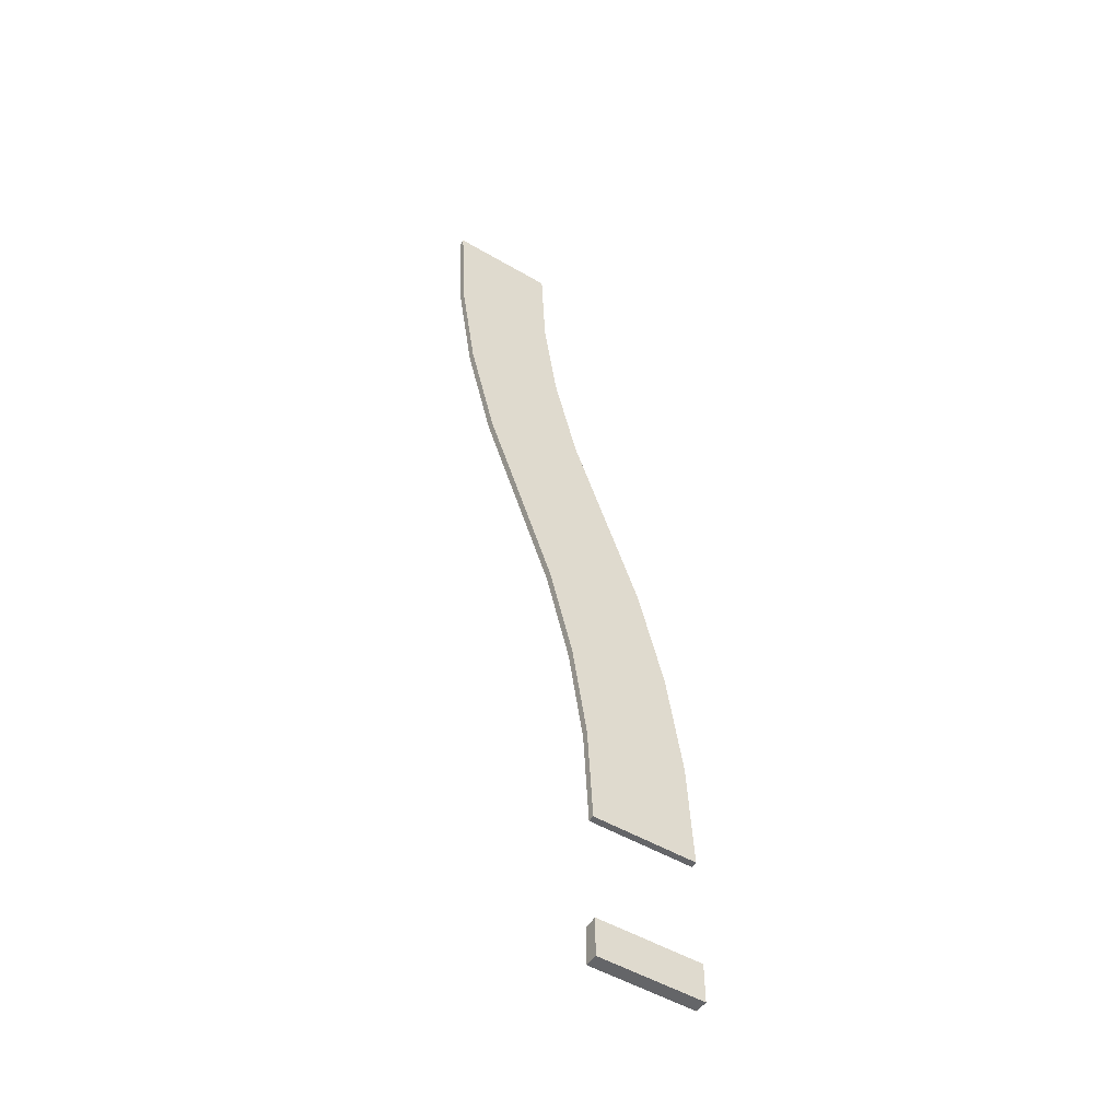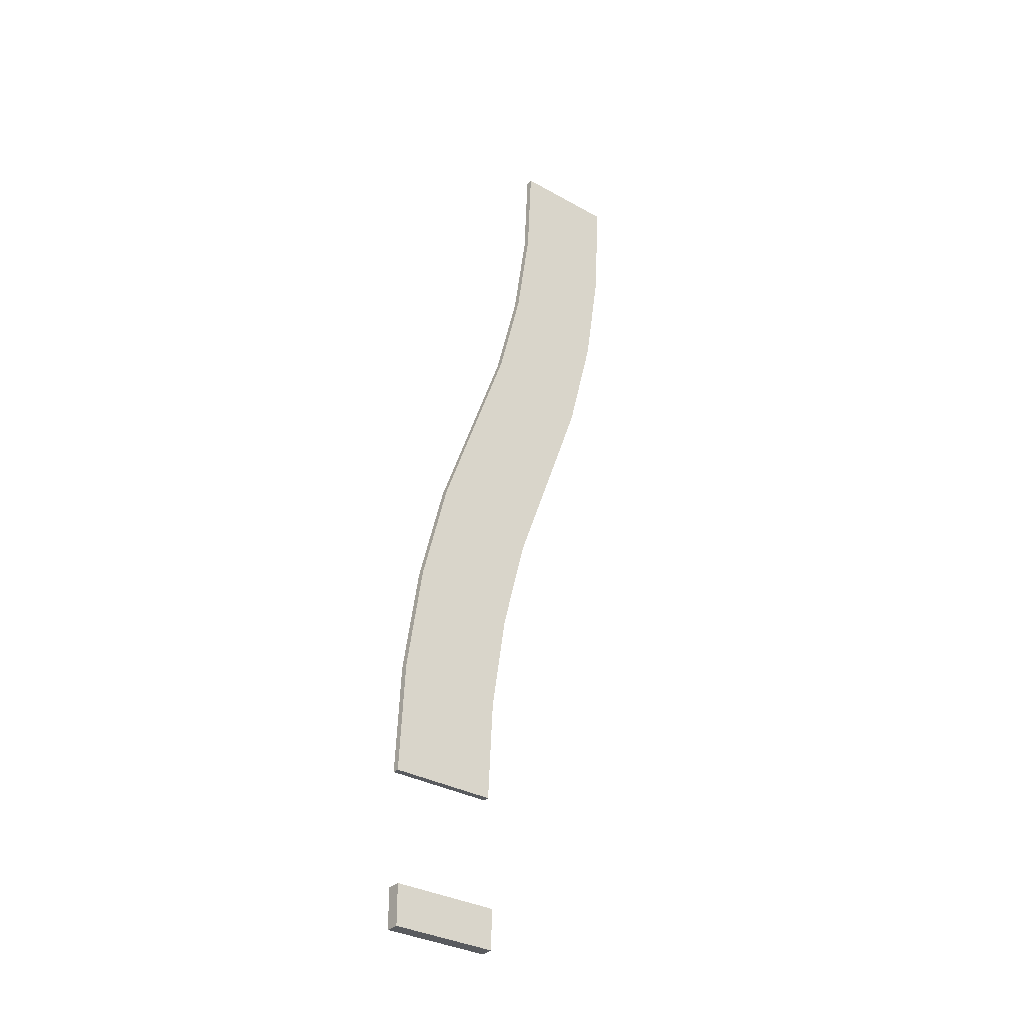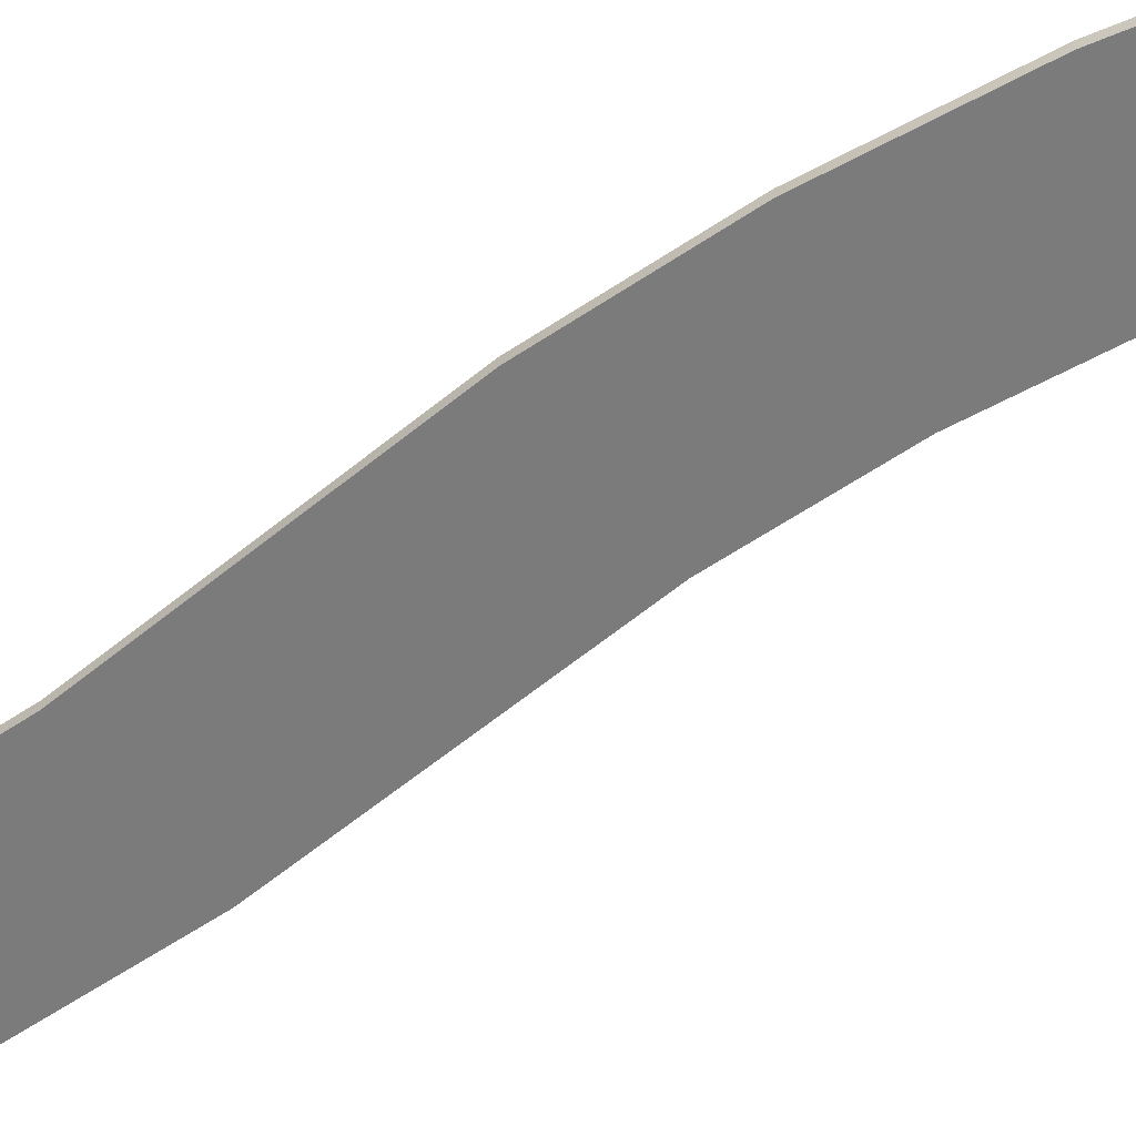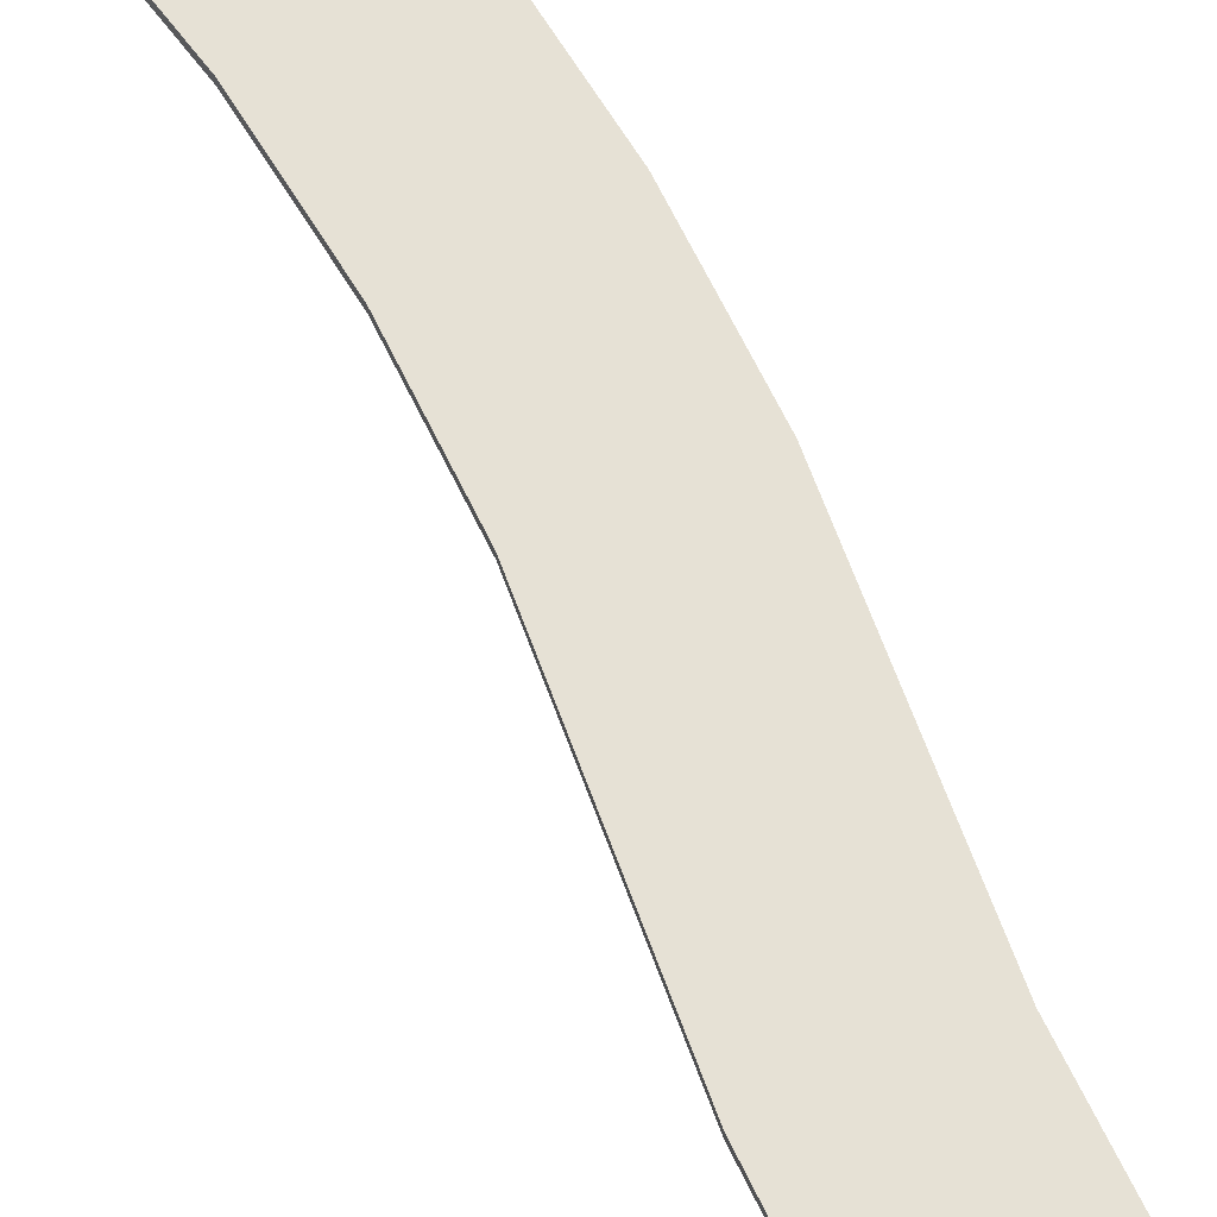
<metadata>
{"format":"obj","ext":"obj","renderer":"f3d","projection":"perspective","resolution":1024,"background":"white","views":[{"elev":-51.6,"azim":-32.4,"up":"+Z"},{"elev":-32.4,"azim":141.8,"up":"+Z"},{"elev":-58.4,"azim":110.9,"up":"+Y"},{"elev":64.7,"azim":-39.6,"up":"+Y"}]}
</metadata>
<code>
v  0.25 0.0156 -0
v  0 0.0156 0
v  -0.25 0.0156 0
v  0.25 -0.0156 -0
v  -0 -0.0156 -0
v  -0.25 -0.0156 0
v  0.2243 0.0156 0.5237
v  -0.0245 0.0156 0.4992
v  -0.2733 0.0156 0.4747
v  -0.2733 -0.0156 0.4747
v  -0.0245 -0.0156 0.4992
v  0.2243 -0.0156 0.5237
v  0.1473 0.0156 1.042
v  -0.0979 0.0156 0.9936
v  -0.3431 0.0156 0.9448
v  -0.3431 -0.0156 0.9448
v  -0.0979 -0.0156 0.9936
v  0.1473 -0.0156 1.042
v  0.0199 0.0156 1.551
v  -0.2193 0.0156 1.478
v  -0.4585 0.0156 1.406
v  -0.4585 -0.0156 1.406
v  -0.2193 -0.0156 1.478
v  0.0199 -0.0156 1.551
v  -1.025 0.0156 3.898
v  -1.025 -0.0156 3.898
v  -0.7754 -0.0156 3.898
v  -0.7754 0.0156 3.898
v  -0.5254 -0.0156 3.898
v  -0.5254 0.0156 3.898
v  -0.7508 0.0156 3.399
v  -0.9996 0.0156 3.374
v  -0.502 0.0156 3.423
v  -0.6775 0.0156 2.904
v  -0.9227 0.0156 2.856
v  -0.4323 0.0156 2.953
v  -0.5561 0.0156 2.42
v  -0.7953 0.0156 2.347
v  -0.3168 0.0156 2.492
v  -0.3877 0.0156 1.949
v  -0.6186 0.0156 1.853
v  -0.1567 0.0156 2.045
v  -0.502 -0.0156 3.423
v  -0.4323 -0.0156 2.953
v  -0.3168 -0.0156 2.492
v  -0.1567 -0.0156 2.045
v  -0.7508 -0.0156 3.399
v  -0.9996 -0.0156 3.374
v  -0.6775 -0.0156 2.904
v  -0.9227 -0.0156 2.856
v  -0.5561 -0.0156 2.42
v  -0.7953 -0.0156 2.347
v  -0.3877 -0.0156 1.949
v  -0.6186 -0.0156 1.853
v  0.25 -0.0156 -0.7188
v  -0.25 -0.0156 -0.7187
v  0.25 -0.0156 -0.5313
v  -0.25 -0.0156 -0.5313
v  0.25 0.0469 -0.7188
v  -0.25 0.0469 -0.7187
v  0.25 0.0469 -0.5313
v  -0.25 0.0469 -0.5313
v  0.25 0.0156 -0
v  0.25 0.0156 -0
v  0 0.0156 0
v  -0.25 0.0156 0
v  -0.25 0.0156 0
v  0.25 -0.0156 -0
v  0.25 -0.0156 -0
v  -0 -0.0156 -0
v  -0.25 -0.0156 0
v  -0.25 -0.0156 0
v  0.2243 0.0156 0.5237
v  -0.2733 0.0156 0.4747
v  -0.2733 -0.0156 0.4747
v  0.2243 -0.0156 0.5237
v  0.1473 0.0156 1.042
v  -0.3431 0.0156 0.9448
v  -0.3431 -0.0156 0.9448
v  0.1473 -0.0156 1.042
v  0.0199 0.0156 1.551
v  -0.4585 0.0156 1.406
v  -0.4585 -0.0156 1.406
v  0.0199 -0.0156 1.551
v  -1.025 0.0156 3.898
v  -1.025 0.0156 3.898
v  -1.025 -0.0156 3.898
v  -1.025 -0.0156 3.898
v  -0.7754 -0.0156 3.898
v  -0.7754 0.0156 3.898
v  -0.5254 -0.0156 3.898
v  -0.5254 -0.0156 3.898
v  -0.5254 0.0156 3.898
v  -0.5254 0.0156 3.898
v  -0.9996 0.0156 3.374
v  -0.502 0.0156 3.423
v  -0.9227 0.0156 2.856
v  -0.4323 0.0156 2.953
v  -0.7953 0.0156 2.347
v  -0.3168 0.0156 2.492
v  -0.6186 0.0156 1.853
v  -0.6186 0.0156 1.853
v  -0.1567 0.0156 2.045
v  -0.1567 0.0156 2.045
v  -0.502 -0.0156 3.423
v  -0.4323 -0.0156 2.953
v  -0.3168 -0.0156 2.492
v  -0.1567 -0.0156 2.045
v  -0.1567 -0.0156 2.045
v  -0.9996 -0.0156 3.374
v  -0.9227 -0.0156 2.856
v  -0.7953 -0.0156 2.347
v  -0.6186 -0.0156 1.853
v  -0.6186 -0.0156 1.853
v  0.25 -0.0156 -0.7188
v  0.25 -0.0156 -0.7188
v  -0.25 -0.0156 -0.7187
v  -0.25 -0.0156 -0.7187
v  0.25 -0.0156 -0.5313
v  0.25 -0.0156 -0.5313
v  -0.25 -0.0156 -0.5313
v  -0.25 -0.0156 -0.5313
v  0.25 0.0469 -0.7188
v  0.25 0.0469 -0.7188
v  -0.25 0.0469 -0.7187
v  -0.25 0.0469 -0.7187
v  0.25 0.0469 -0.5313
v  0.25 0.0469 -0.5313
v  -0.25 0.0469 -0.5313
v  -0.25 0.0469 -0.5313
g Bank_4_45
f 70 2 64
f 64 69 70
f 6 3 2
f 2 70 6
f 8 7 1
f 1 65 8
f 74 8 65
f 65 67 74
f 14 13 7
f 7 8 14
f 78 14 8
f 8 74 78
f 20 19 13
f 13 14 20
f 82 20 14
f 14 78 82
f 40 42 19
f 19 20 40
f 102 40 20
f 20 82 102
f 75 9 66
f 66 72 75
f 79 15 9
f 9 75 79
f 83 21 15
f 15 79 83
f 114 41 21
f 21 83 114
f 11 10 71
f 71 5 11
f 76 11 5
f 5 68 76
f 17 16 10
f 10 11 17
f 80 17 11
f 11 76 80
f 23 22 16
f 16 17 23
f 84 23 17
f 17 80 84
f 53 54 22
f 22 23 53
f 109 53 23
f 23 84 109
f 73 12 4
f 4 63 73
f 77 18 12
f 12 73 77
f 81 24 18
f 18 77 81
f 104 46 24
f 24 81 104
f 89 28 25
f 25 88 89
f 92 30 28
f 28 89 92
f 31 32 85
f 85 90 31
f 96 31 90
f 90 94 96
f 34 35 32
f 32 31 34
f 98 34 31
f 31 96 98
f 37 38 35
f 35 34 37
f 100 37 34
f 34 98 100
f 40 102 38
f 38 37 40
f 42 40 37
f 37 100 42
f 105 33 93
f 93 91 105
f 106 36 33
f 33 105 106
f 107 39 36
f 36 106 107
f 108 103 39
f 39 107 108
f 47 43 29
f 29 27 47
f 110 47 27
f 27 87 110
f 49 44 43
f 43 47 49
f 50 49 47
f 47 110 50
f 51 45 44
f 44 49 51
f 52 51 49
f 49 50 52
f 53 109 45
f 45 51 53
f 54 53 51
f 51 52 54
f 95 48 26
f 26 86 95
f 97 111 48
f 48 95 97
f 99 112 111
f 111 97 99
f 101 113 112
f 112 99 101
f 116 120 58
f 58 56 116
f 123 125 129
f 129 127 123
f 55 118 126
f 126 59 55
f 117 122 130
f 130 60 117
f 121 119 128
f 128 62 121
f 57 115 124
f 124 61 57

</code>
